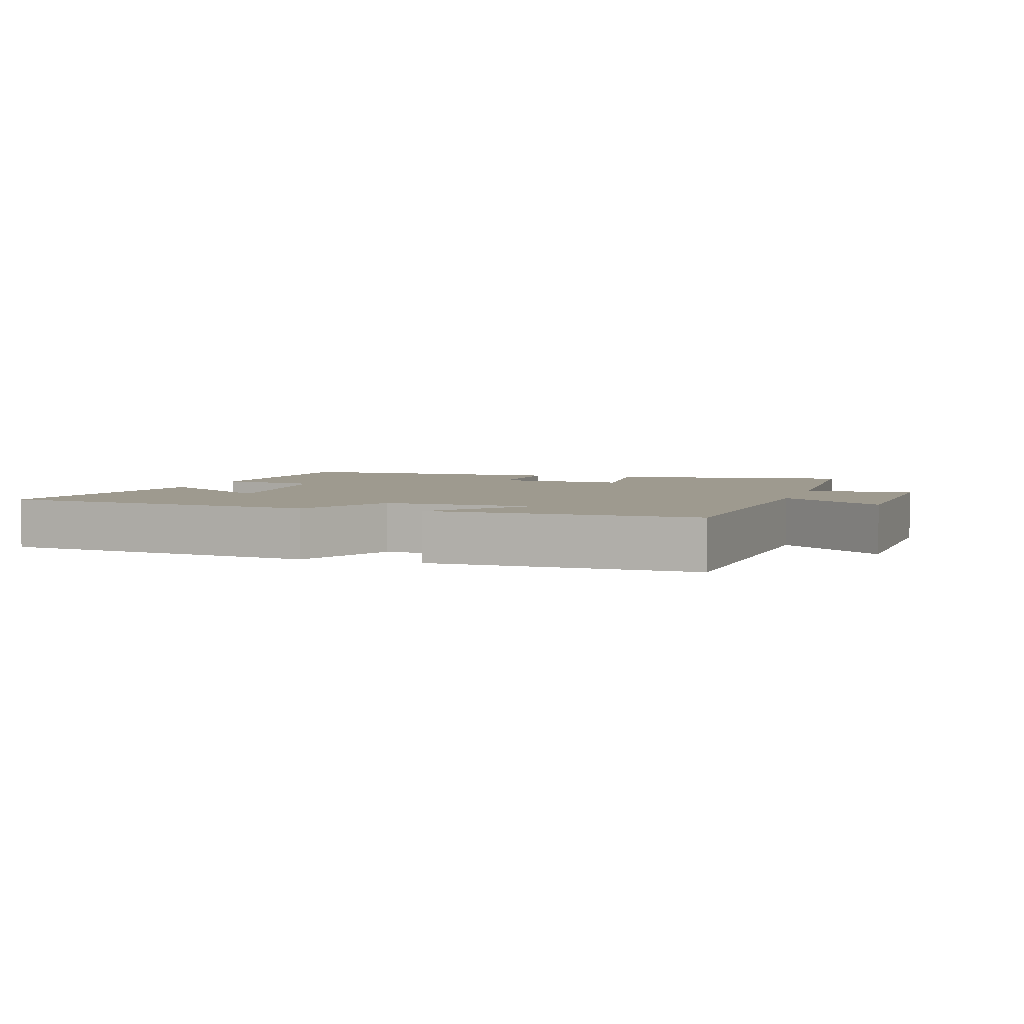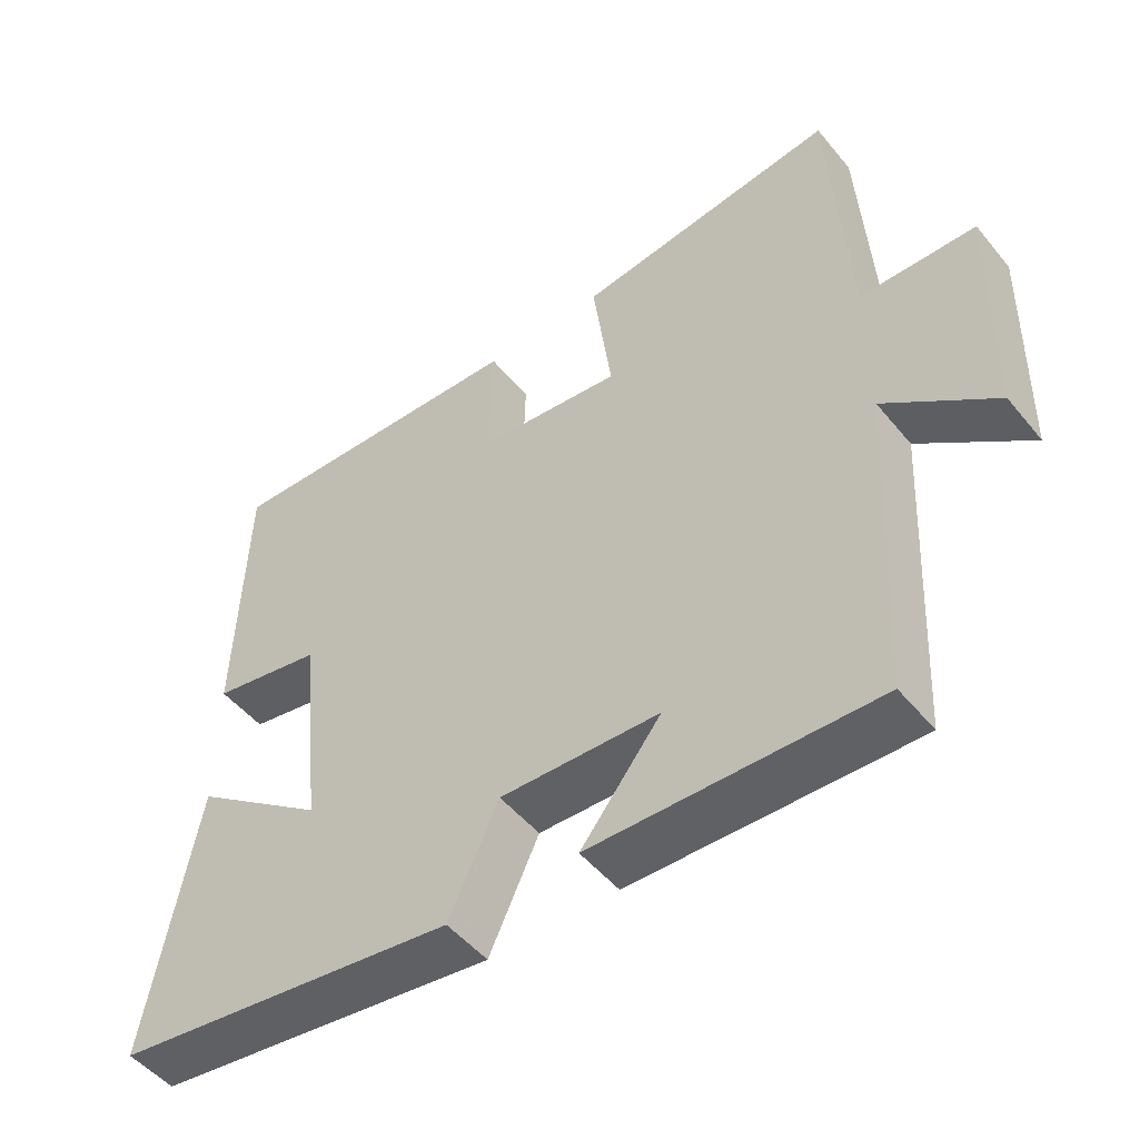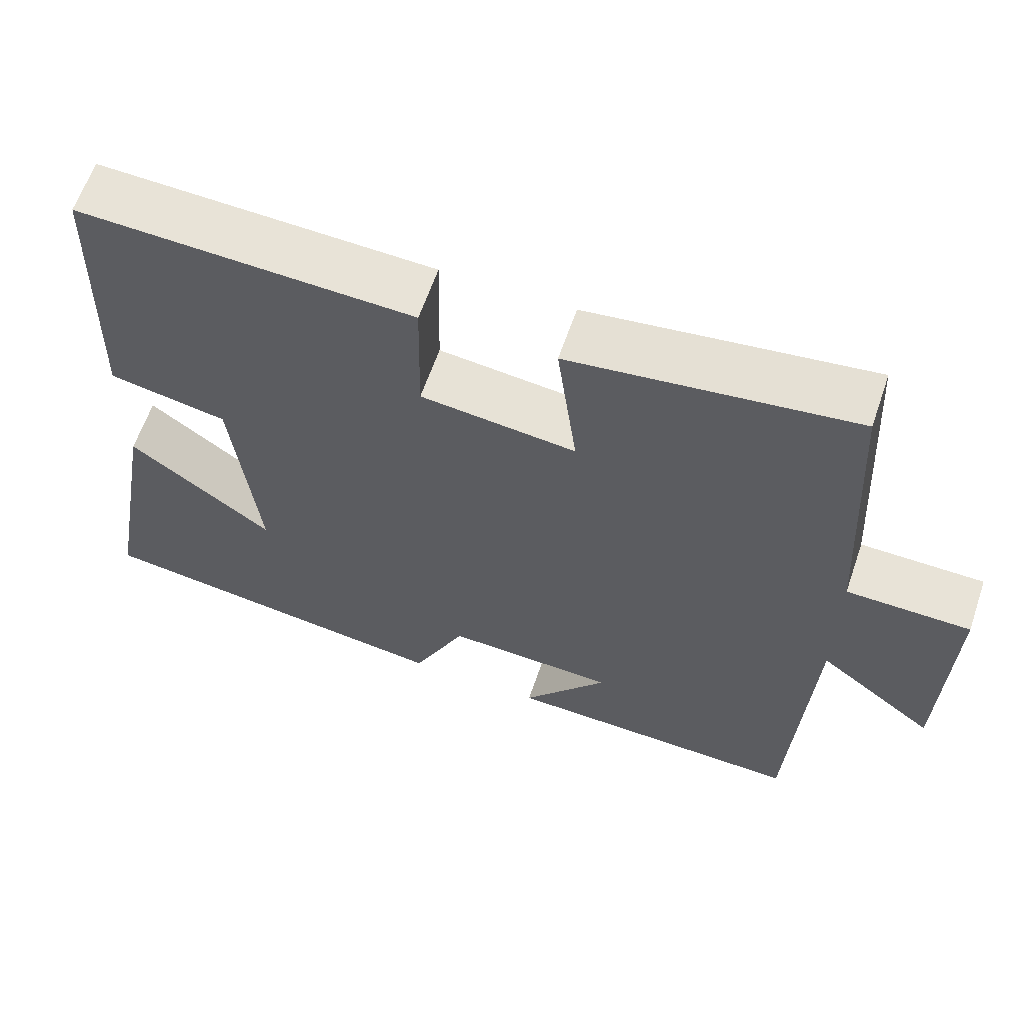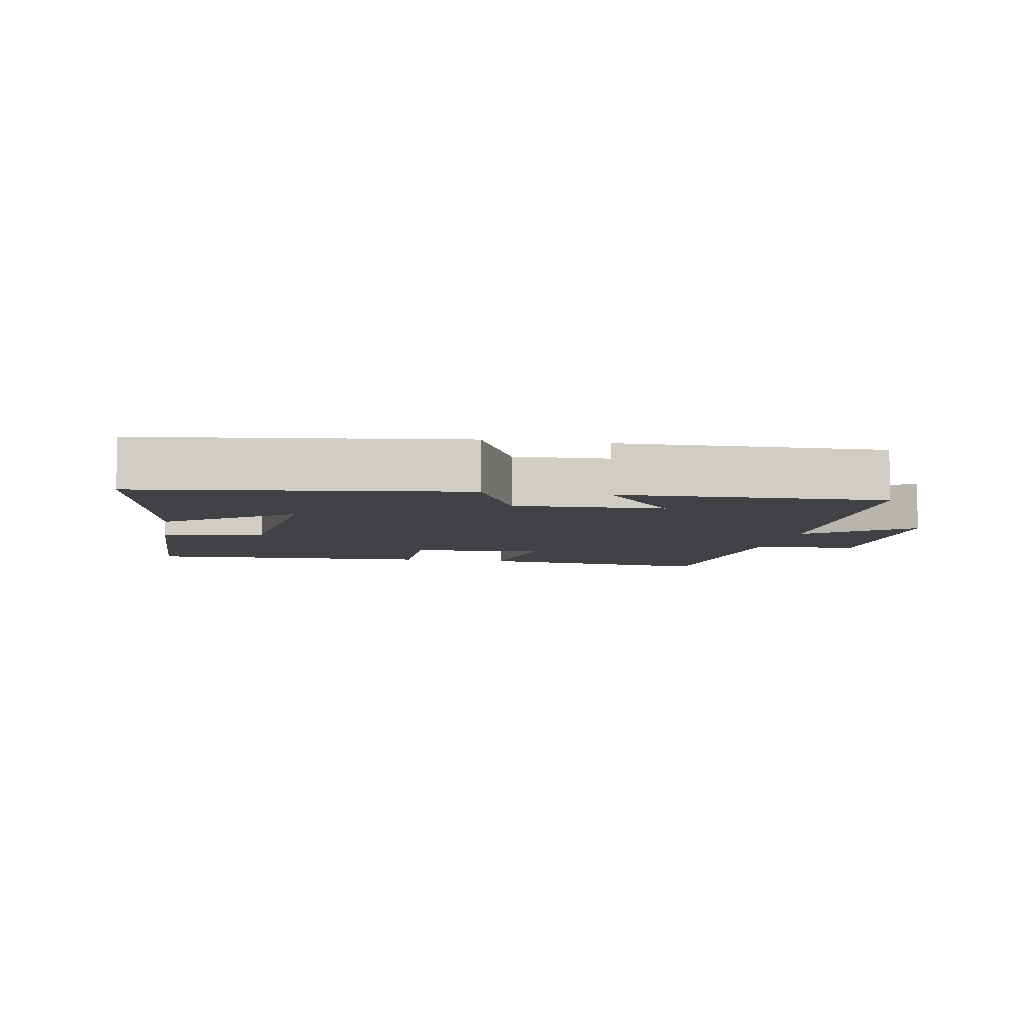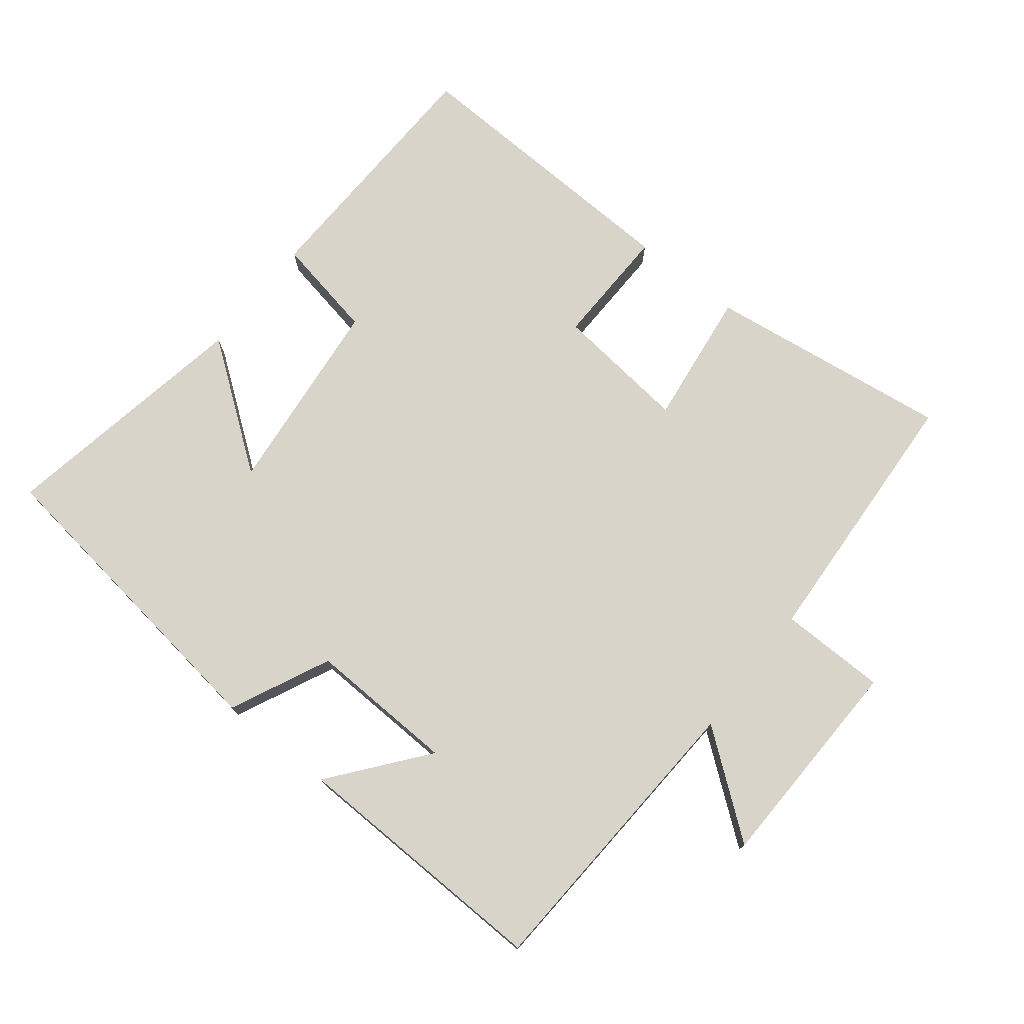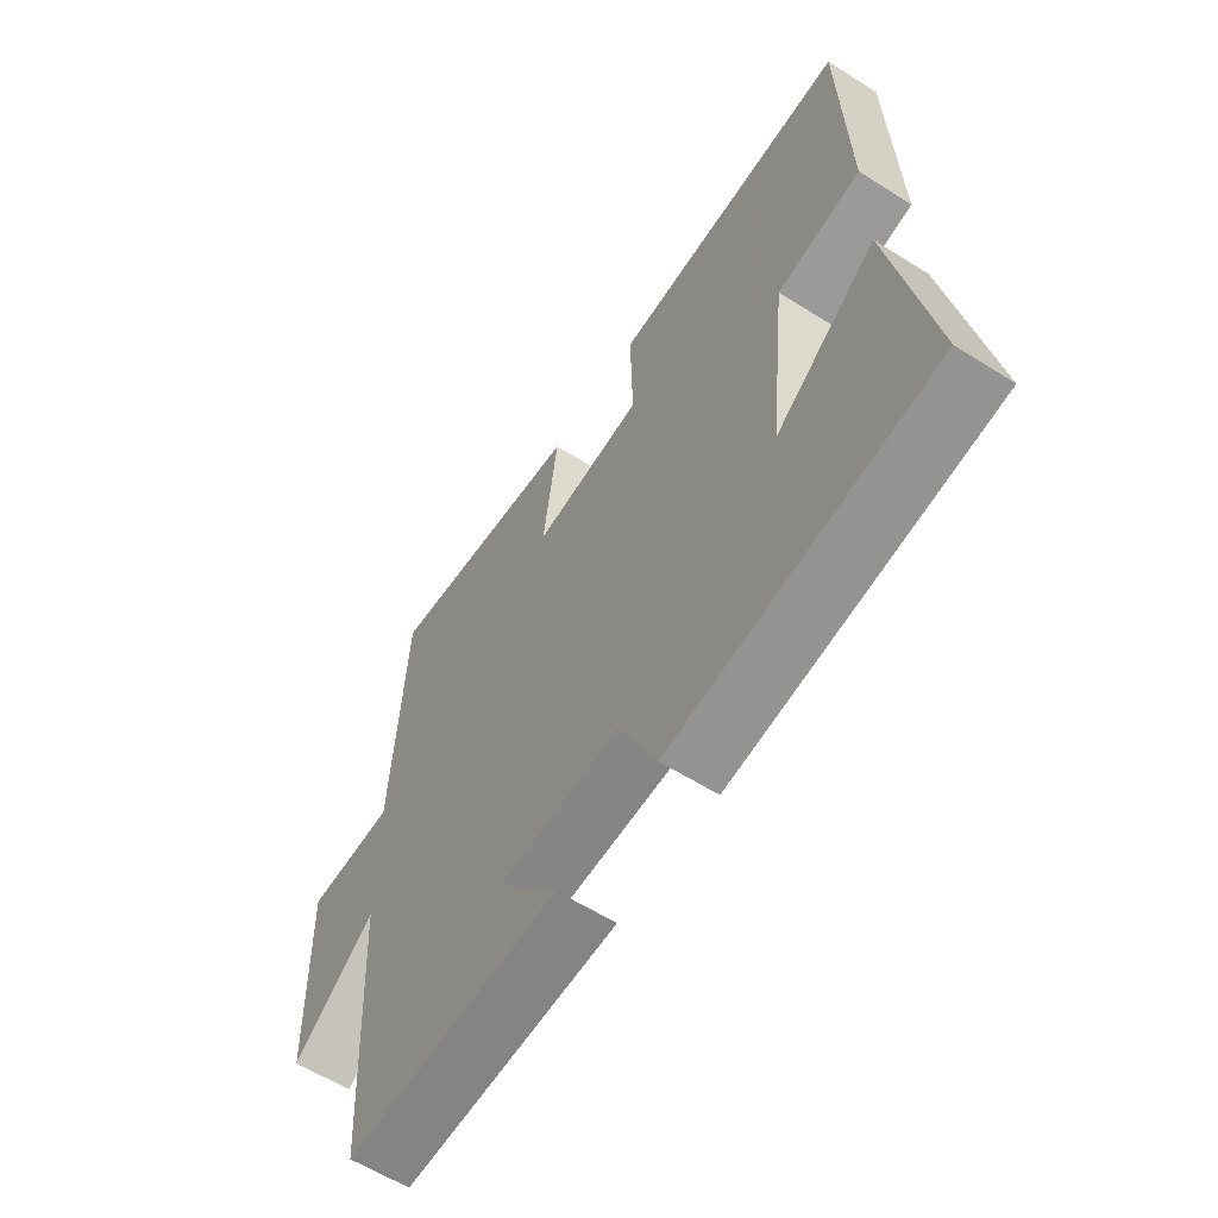
<metadata>
{"format":"obj","ext":"obj","renderer":"f3d","projection":"perspective","resolution":1024,"background":"white","views":[{"elev":3.8,"azim":-162.3,"up":"+Y"},{"elev":-50.1,"azim":-142.2,"up":"+Z"},{"elev":62.2,"azim":-161.1,"up":"+Z"},{"elev":-6.6,"azim":169.5,"up":"+Y"},{"elev":75.2,"azim":-141.6,"up":"+Y"},{"elev":-60.0,"azim":57.0,"up":"+Z"}]}
</metadata>
<code>
v -0.476 0.07 -0.51
v -0.5 0.07 -0.062
v -0.651 0.07 -0.178
v -0.659 0.07 0.146
v -0.5 0.07 0.148
v -0.477 0.07 0.549
v -0.113 0.07 0.5
v -0.139 0.07 0.298
v 0.061 0.07 0.32
v 0.057 0.07 0.5
v 0.489 0.07 0.516
v 0.5 0.07 0.133
v 0.347 0.07 0.104
v 0.315 0.07 -0.194
v 0.5 0.07 -0.057
v 0.568 0.07 -0.437
v 0.093 0.07 -0.5
v 0.024 0.07 -0.352
v -0.196 0.07 -0.36
v -0.085 0.07 -0.5
v -0.476 0 -0.51
v -0.5 0 -0.062
v -0.651 0 -0.178
v -0.659 0 0.146
v -0.5 0 0.148
v -0.477 0 0.549
v -0.113 0 0.5
v -0.139 0 0.298
v 0.061 0 0.32
v 0.057 0 0.5
v 0.489 0 0.516
v 0.5 0 0.133
v 0.347 0 0.104
v 0.315 0 -0.194
v 0.5 0 -0.057
v 0.568 0 -0.437
v 0.093 0 -0.5
v 0.024 0 -0.352
v -0.196 0 -0.36
v -0.085 0 -0.5
f 19 20 1 2
f 18 19 2
f 16 17 18
f 16 18 2
f 14 15 16
f 14 16 2
f 13 14 2
f 11 12 13
f 10 11 13
f 9 10 13
f 8 9 13 2
f 7 8 2
f 6 7 2
f 5 6 2
f 2 3 4 5
f 22 21 40 39
f 22 39 38
f 38 37 36
f 22 38 36
f 36 35 34
f 22 36 34
f 22 34 33
f 33 32 31
f 33 31 30
f 33 30 29
f 22 33 29 28
f 22 28 27
f 22 27 26
f 22 26 25
f 25 24 23 22
f 1 21 22 2
f 2 22 23 3
f 3 23 24 4
f 4 24 25 5
f 5 25 26 6
f 6 26 27 7
f 7 27 28 8
f 8 28 29 9
f 9 29 30 10
f 10 30 31 11
f 11 31 32 12
f 12 32 33 13
f 13 33 34 14
f 14 34 35 15
f 15 35 36 16
f 16 36 37 17
f 17 37 38 18
f 18 38 39 19
f 19 39 40 20
f 20 40 21 1

</code>
